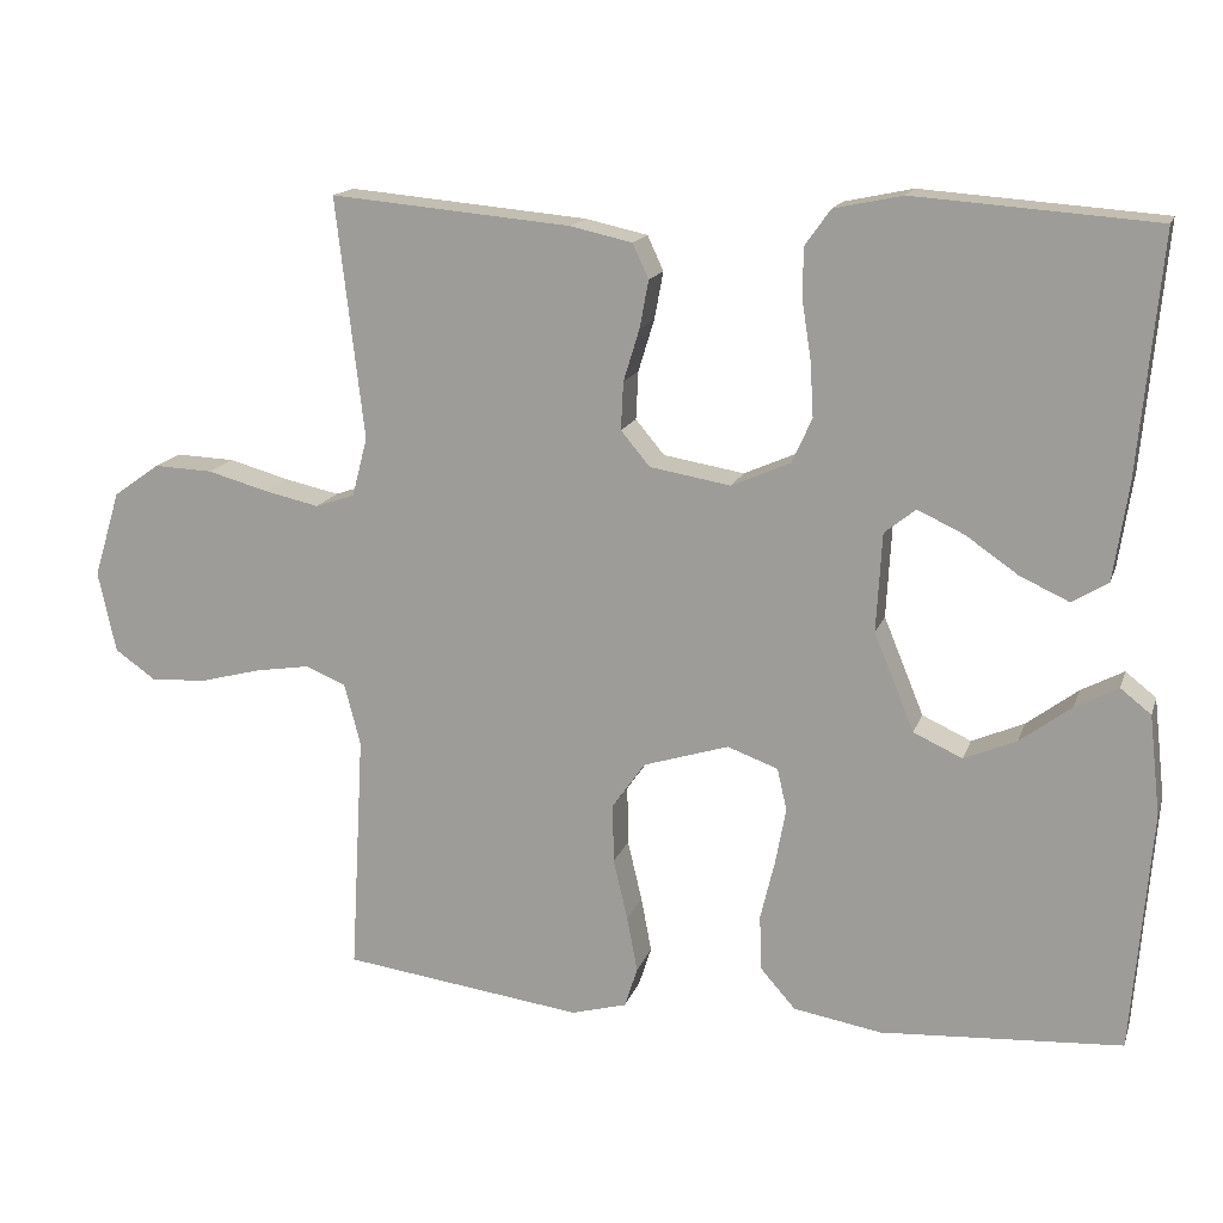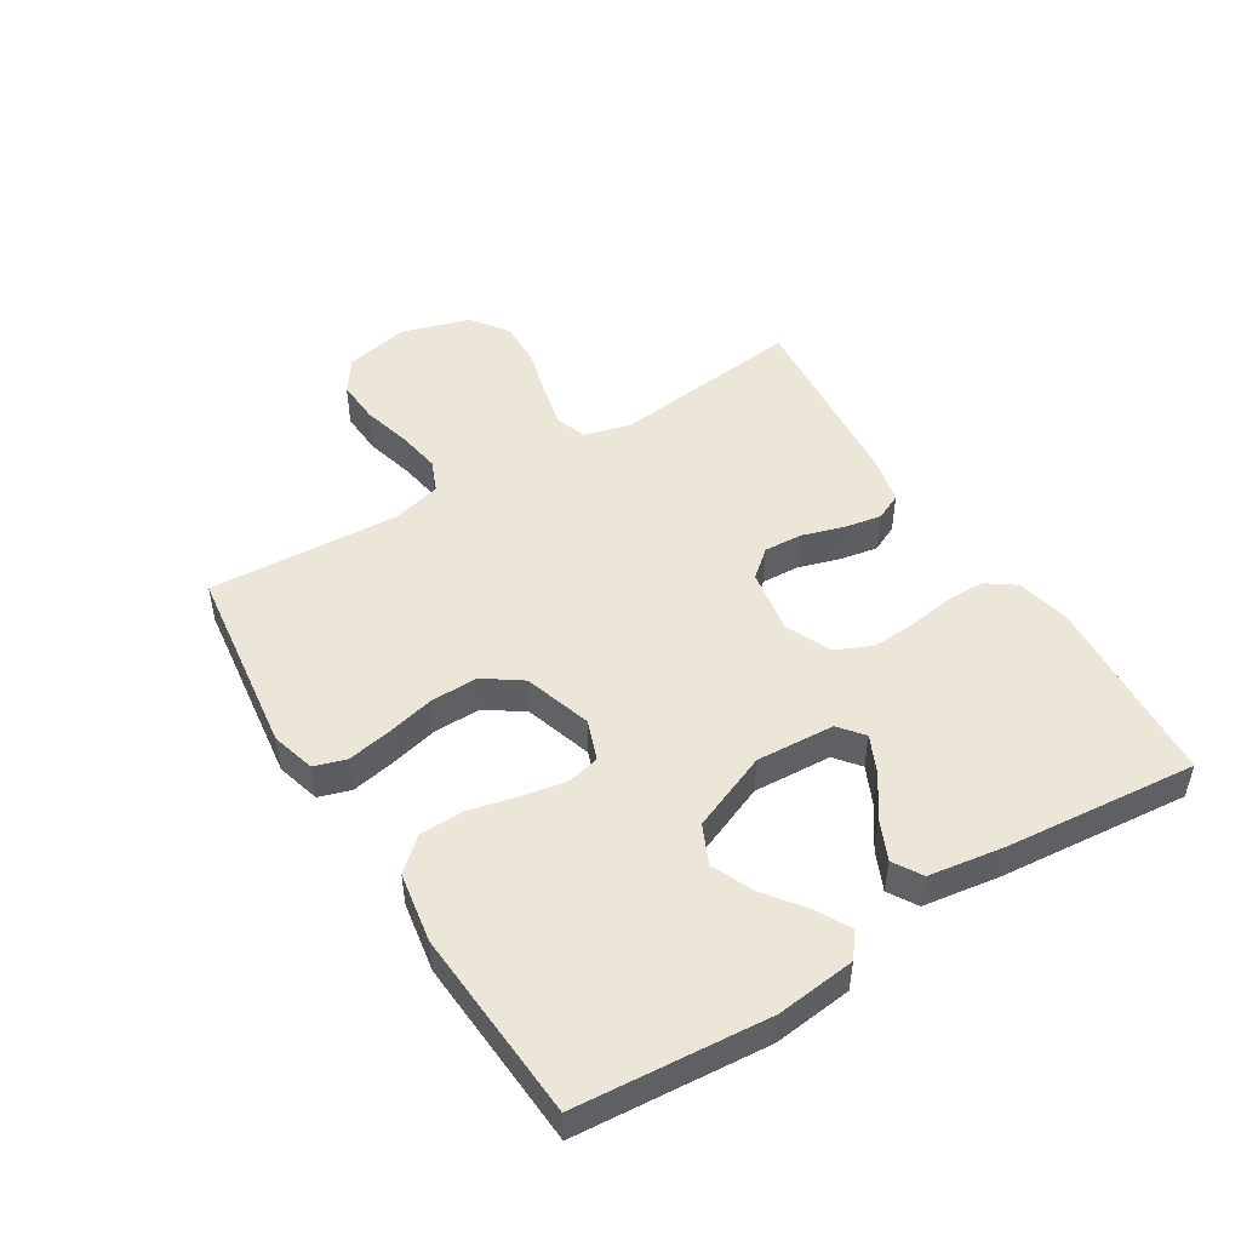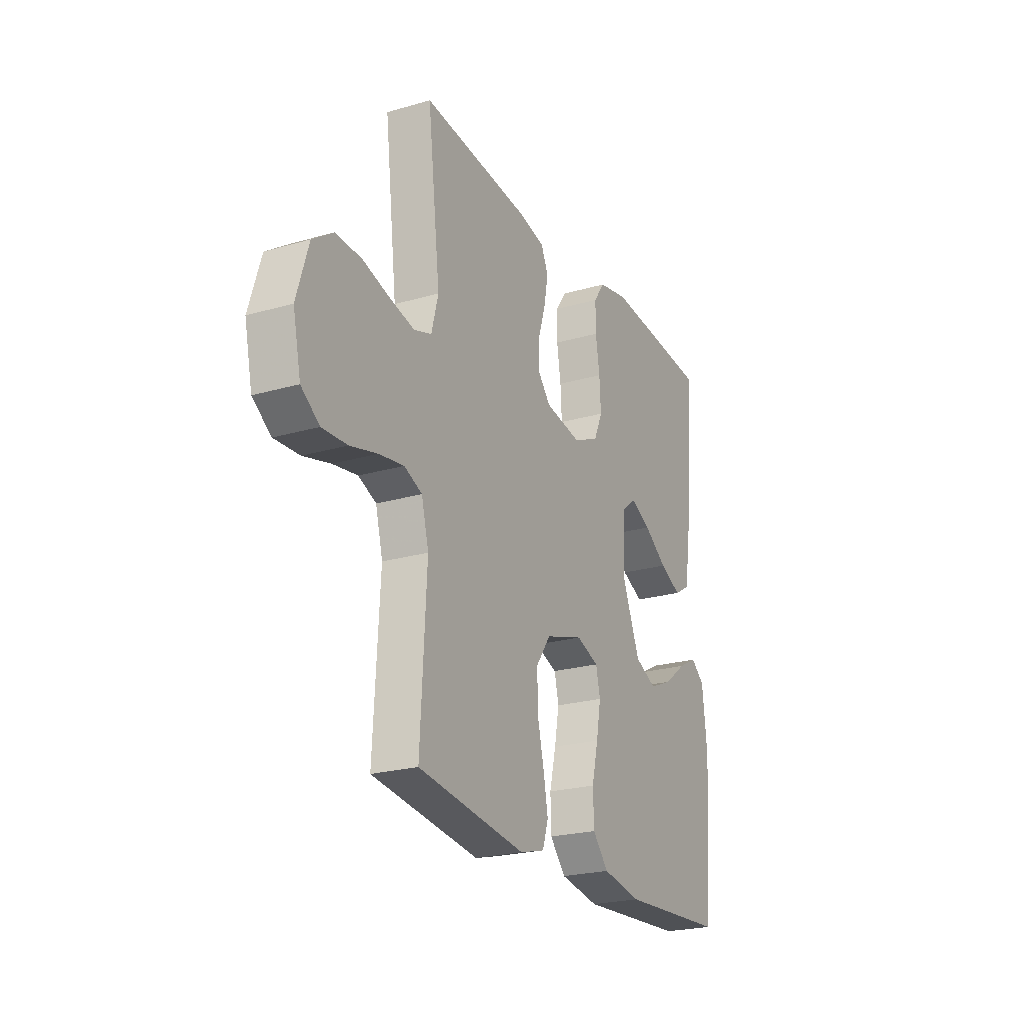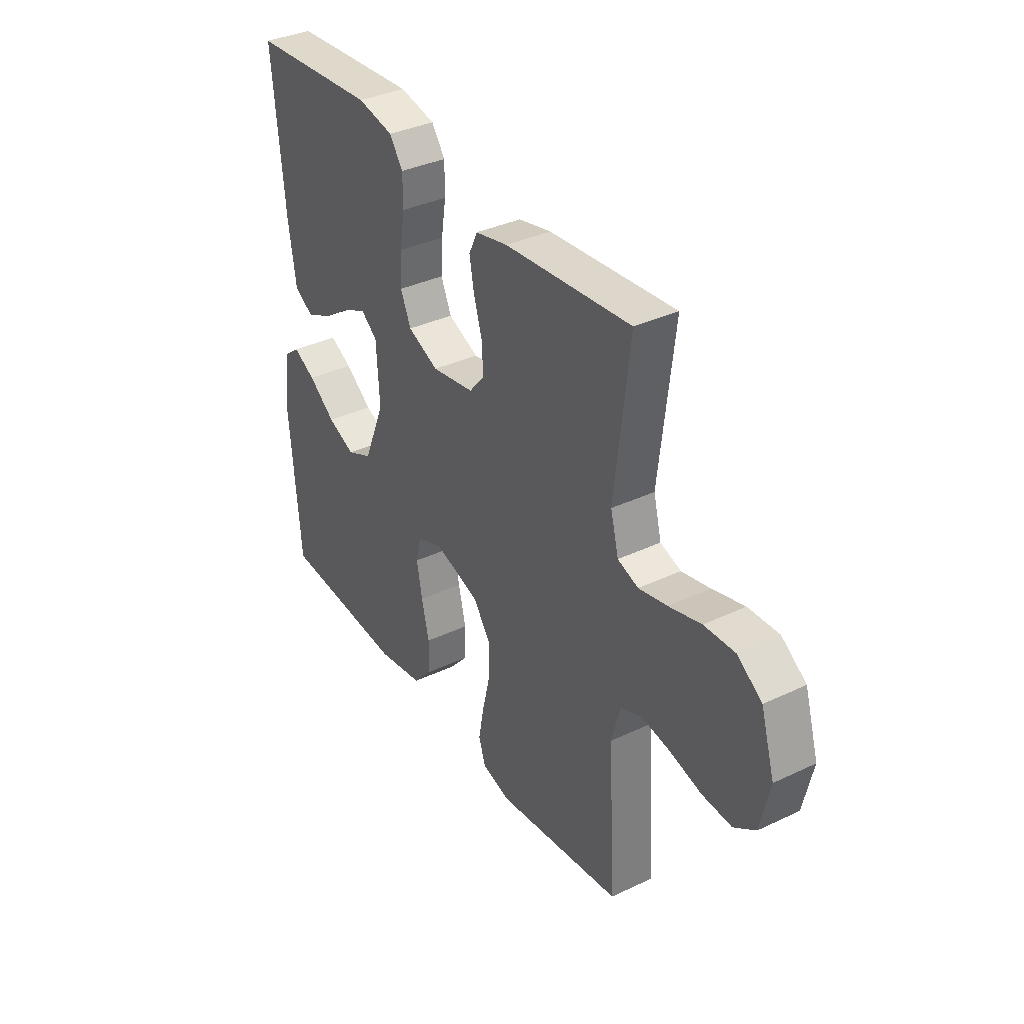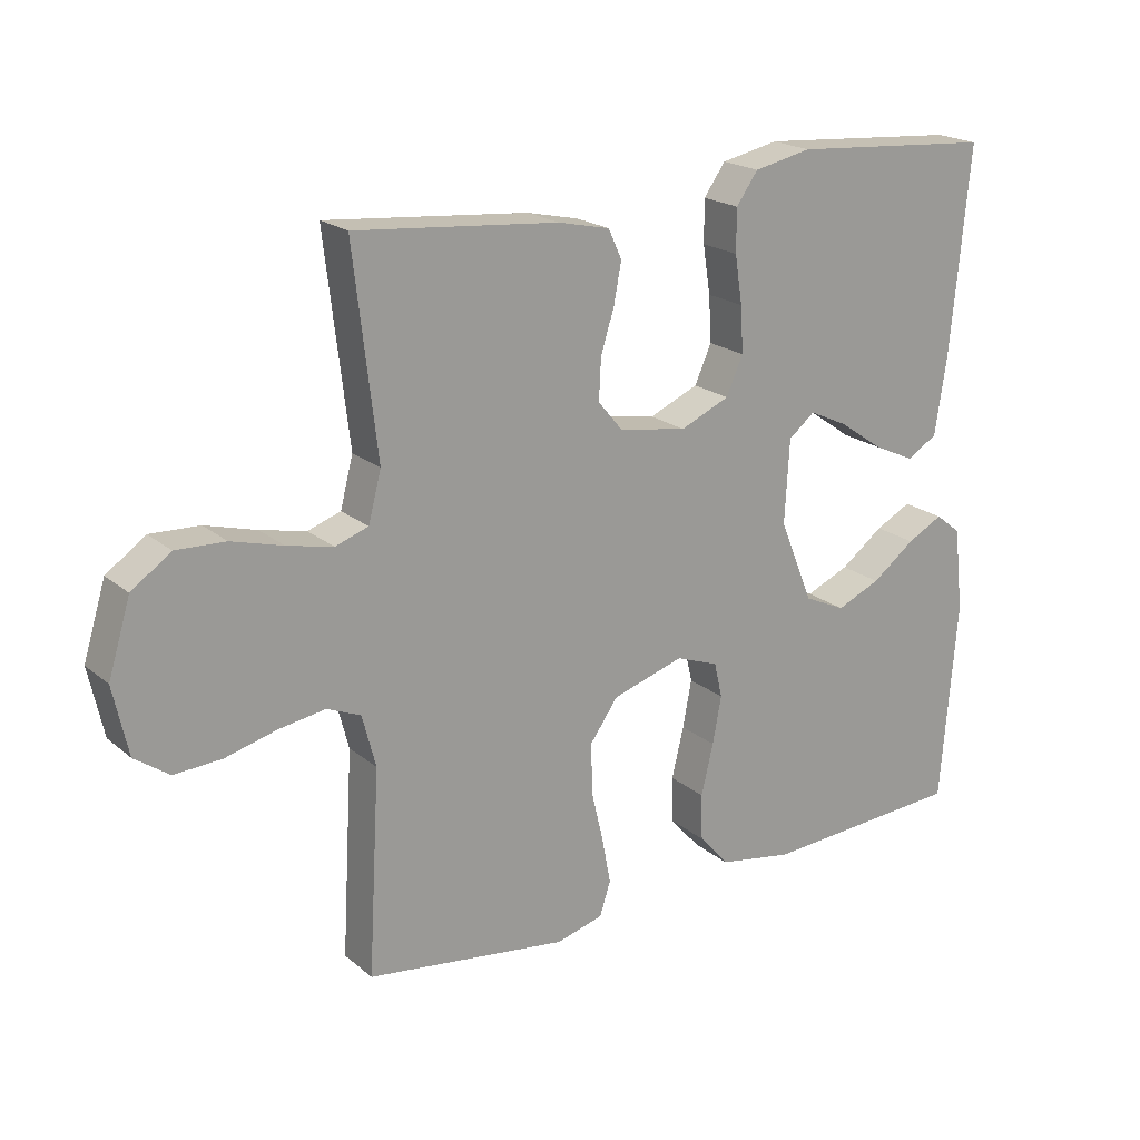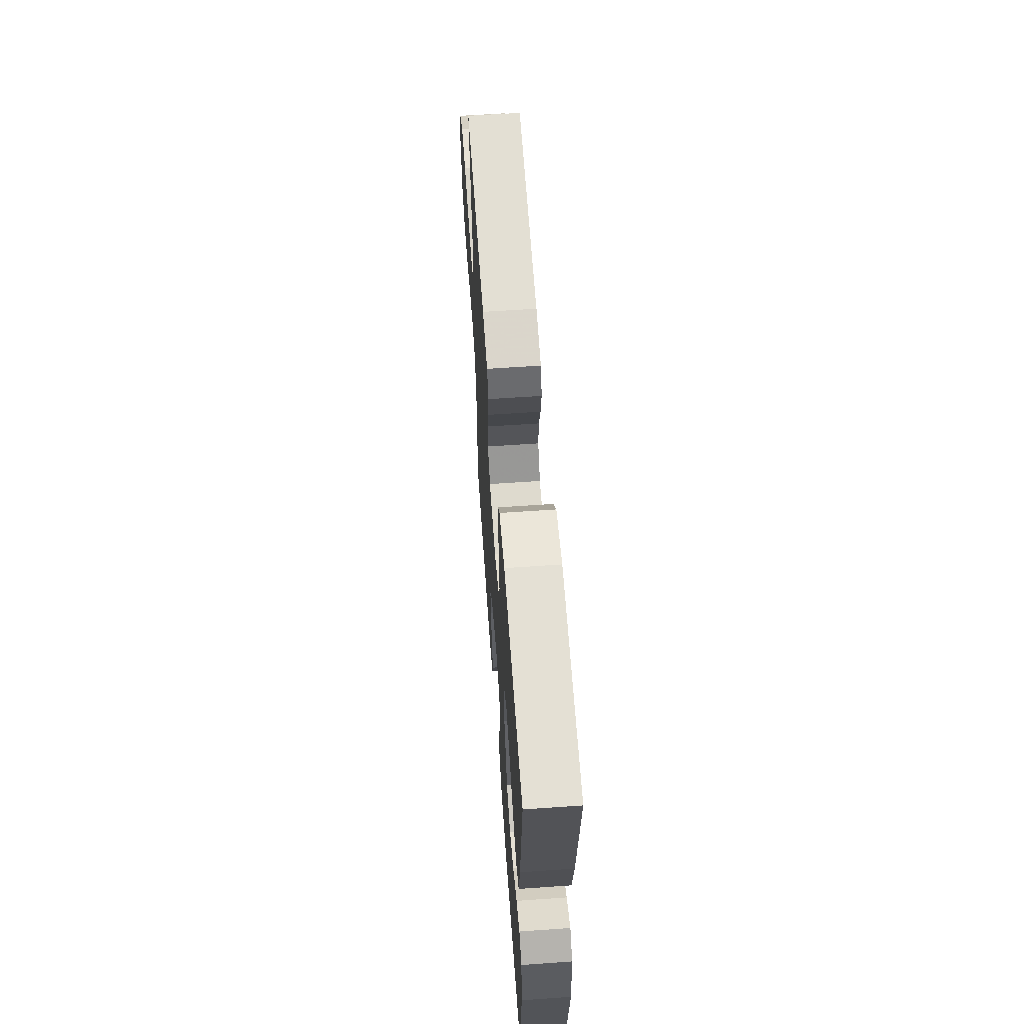
<metadata>
{"format":"obj","ext":"obj","renderer":"f3d","projection":"perspective","resolution":1024,"background":"white","views":[{"elev":15.6,"azim":-164.5,"up":"+Z"},{"elev":49.0,"azim":-121.8,"up":"+Y"},{"elev":-23.3,"azim":116.1,"up":"+Z"},{"elev":36.0,"azim":58.1,"up":"+Z"},{"elev":20.2,"azim":145.6,"up":"+Z"},{"elev":61.9,"azim":-94.1,"up":"+Z"}]}
</metadata>
<code>
v 0.5 0.07 0.5
v 0.465 0.07 0.2
v 0.484 0.07 0.127
v 0.533 0.07 0.11
v 0.601 0.07 0.125
v 0.677 0.07 0.146
v 0.75 0.07 0.149
v 0.808 0.07 0.108
v 0.841 0.07 0
v 0.819 0.07 -0.101
v 0.768 0.07 -0.137
v 0.698 0.07 -0.133
v 0.622 0.07 -0.113
v 0.553 0.07 -0.102
v 0.503 0.07 -0.123
v 0.483 0.07 -0.2
v 0.5 0.07 -0.5
v 0.2 0.07 -0.54
v 0.131 0.07 -0.521
v 0.115 0.07 -0.471
v 0.128 0.07 -0.402
v 0.146 0.07 -0.326
v 0.147 0.07 -0.252
v 0.106 0.07 -0.194
v 0 0.07 -0.161
v -0.063 0.07 -0.184
v -0.075 0.07 -0.236
v -0.062 0.07 -0.306
v -0.044 0.07 -0.381
v -0.046 0.07 -0.45
v -0.09 0.07 -0.5
v -0.2 0.07 -0.519
v -0.5 0.07 -0.5
v -0.524 0.07 -0.2
v -0.51 0.07 -0.076
v -0.472 0.07 -0.046
v -0.419 0.07 -0.074
v -0.355 0.07 -0.122
v -0.29 0.07 -0.15
v -0.229 0.07 -0.122
v -0.179 0.07 0
v -0.186 0.07 0.123
v -0.225 0.07 0.154
v -0.283 0.07 0.127
v -0.348 0.07 0.082
v -0.409 0.07 0.054
v -0.454 0.07 0.081
v -0.472 0.07 0.2
v -0.5 0.07 0.5
v -0.2 0.07 0.522
v -0.115 0.07 0.504
v -0.083 0.07 0.459
v -0.083 0.07 0.396
v -0.094 0.07 0.325
v -0.098 0.07 0.257
v -0.073 0.07 0.201
v 0 0.07 0.169
v 0.101 0.07 0.186
v 0.137 0.07 0.229
v 0.134 0.07 0.289
v 0.114 0.07 0.354
v 0.103 0.07 0.413
v 0.123 0.07 0.456
v 0.2 0.07 0.473
v 0.5 0 0.5
v 0.465 0 0.2
v 0.484 0 0.127
v 0.533 0 0.11
v 0.601 0 0.125
v 0.677 0 0.146
v 0.75 0 0.149
v 0.808 0 0.108
v 0.841 0 0
v 0.819 0 -0.101
v 0.768 0 -0.137
v 0.698 0 -0.133
v 0.622 0 -0.113
v 0.553 0 -0.102
v 0.503 0 -0.123
v 0.483 0 -0.2
v 0.5 0 -0.5
v 0.2 0 -0.54
v 0.131 0 -0.521
v 0.115 0 -0.471
v 0.128 0 -0.402
v 0.146 0 -0.326
v 0.147 0 -0.252
v 0.106 0 -0.194
v 0 0 -0.161
v -0.063 0 -0.184
v -0.075 0 -0.236
v -0.062 0 -0.306
v -0.044 0 -0.381
v -0.046 0 -0.45
v -0.09 0 -0.5
v -0.2 0 -0.519
v -0.5 0 -0.5
v -0.524 0 -0.2
v -0.51 0 -0.076
v -0.472 0 -0.046
v -0.419 0 -0.074
v -0.355 0 -0.122
v -0.29 0 -0.15
v -0.229 0 -0.122
v -0.179 0 0
v -0.186 0 0.123
v -0.225 0 0.154
v -0.283 0 0.127
v -0.348 0 0.082
v -0.409 0 0.054
v -0.454 0 0.081
v -0.472 0 0.2
v -0.5 0 0.5
v -0.2 0 0.522
v -0.115 0 0.504
v -0.083 0 0.459
v -0.083 0 0.396
v -0.094 0 0.325
v -0.098 0 0.257
v -0.073 0 0.201
v 0 0 0.169
v 0.101 0 0.186
v 0.137 0 0.229
v 0.134 0 0.289
v 0.114 0 0.354
v 0.103 0 0.413
v 0.123 0 0.456
v 0.2 0 0.473
f 64 1 2
f 63 64 2
f 62 63 2
f 61 62 2
f 60 61 2
f 59 60 2 3
f 58 59 3 4
f 57 58 4
f 52 53 54
f 51 52 54
f 50 51 54
f 49 50 54
f 48 49 54
f 47 48 54
f 46 47 54
f 45 46 54
f 44 45 54
f 43 44 54 55
f 42 43 55 56
f 36 37 38
f 35 36 38
f 34 35 38
f 33 34 38
f 32 33 38
f 31 32 38
f 30 31 38
f 29 30 38
f 28 29 38 39
f 27 28 39 40
f 20 21 22
f 19 20 22
f 18 19 22
f 17 18 22
f 16 17 22
f 15 16 22 23
f 14 15 23 24
f 11 12 13
f 10 11 13
f 9 10 13
f 8 9 13
f 7 8 13
f 6 7 13
f 5 6 13
f 4 5 13 14
f 14 24 25
f 4 14 25
f 57 4 25
f 57 25 26
f 56 57 26
f 42 56 26
f 41 42 26
f 26 27 40 41
f 66 65 128
f 66 128 127
f 66 127 126
f 66 126 125
f 66 125 124
f 67 66 124 123
f 68 67 123 122
f 68 122 121
f 118 117 116
f 118 116 115
f 118 115 114
f 118 114 113
f 118 113 112
f 118 112 111
f 118 111 110
f 118 110 109
f 118 109 108
f 119 118 108 107
f 120 119 107 106
f 102 101 100
f 102 100 99
f 102 99 98
f 102 98 97
f 102 97 96
f 102 96 95
f 102 95 94
f 102 94 93
f 103 102 93 92
f 104 103 92 91
f 86 85 84
f 86 84 83
f 86 83 82
f 86 82 81
f 86 81 80
f 87 86 80 79
f 88 87 79 78
f 77 76 75
f 77 75 74
f 77 74 73
f 77 73 72
f 77 72 71
f 77 71 70
f 77 70 69
f 78 77 69 68
f 89 88 78
f 89 78 68
f 89 68 121
f 90 89 121
f 90 121 120
f 90 120 106
f 90 106 105
f 105 104 91 90
f 1 65 66 2
f 2 66 67 3
f 3 67 68 4
f 4 68 69 5
f 5 69 70 6
f 6 70 71 7
f 7 71 72 8
f 8 72 73 9
f 9 73 74 10
f 10 74 75 11
f 11 75 76 12
f 12 76 77 13
f 13 77 78 14
f 14 78 79 15
f 15 79 80 16
f 16 80 81 17
f 17 81 82 18
f 18 82 83 19
f 19 83 84 20
f 20 84 85 21
f 21 85 86 22
f 22 86 87 23
f 23 87 88 24
f 24 88 89 25
f 25 89 90 26
f 26 90 91 27
f 27 91 92 28
f 28 92 93 29
f 29 93 94 30
f 30 94 95 31
f 31 95 96 32
f 32 96 97 33
f 33 97 98 34
f 34 98 99 35
f 35 99 100 36
f 36 100 101 37
f 37 101 102 38
f 38 102 103 39
f 39 103 104 40
f 40 104 105 41
f 41 105 106 42
f 42 106 107 43
f 43 107 108 44
f 44 108 109 45
f 45 109 110 46
f 46 110 111 47
f 47 111 112 48
f 48 112 113 49
f 49 113 114 50
f 50 114 115 51
f 51 115 116 52
f 52 116 117 53
f 53 117 118 54
f 54 118 119 55
f 55 119 120 56
f 56 120 121 57
f 57 121 122 58
f 58 122 123 59
f 59 123 124 60
f 60 124 125 61
f 61 125 126 62
f 62 126 127 63
f 63 127 128 64
f 64 128 65 1

</code>
